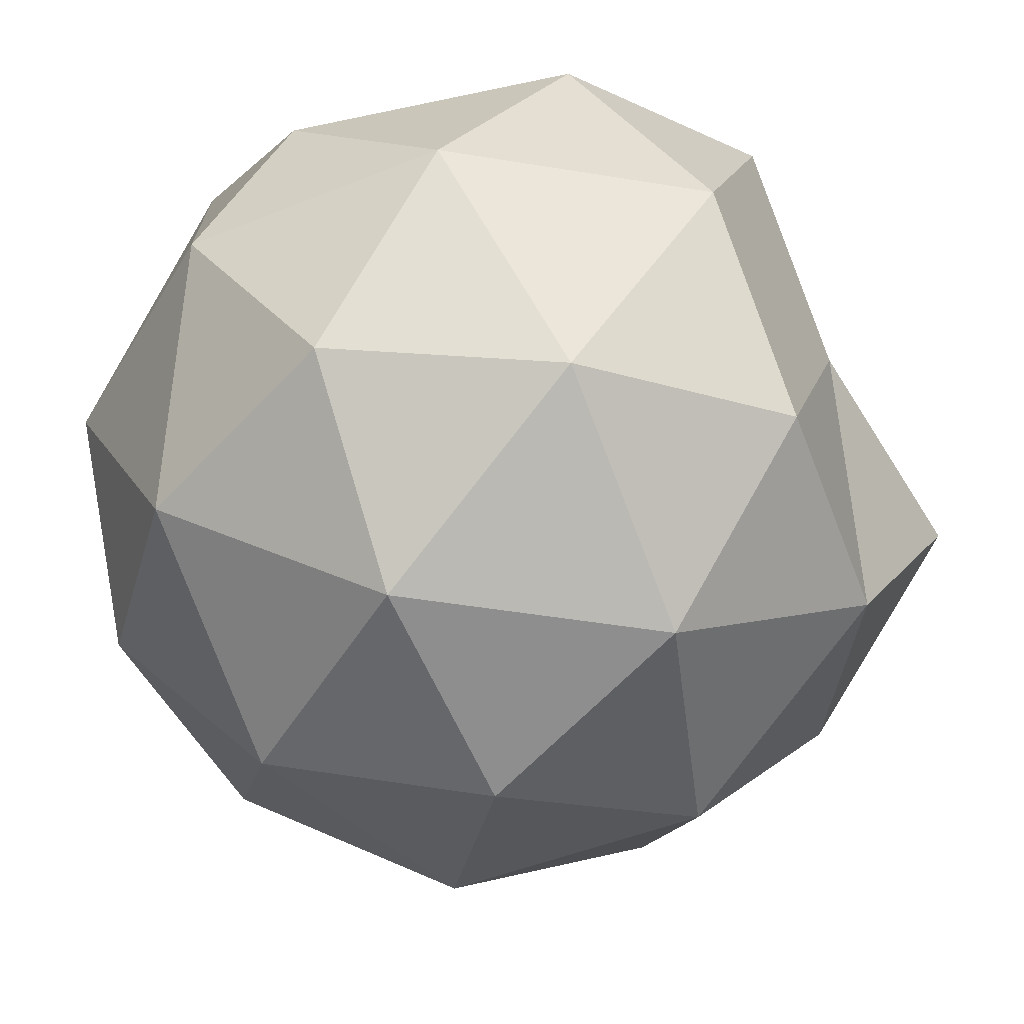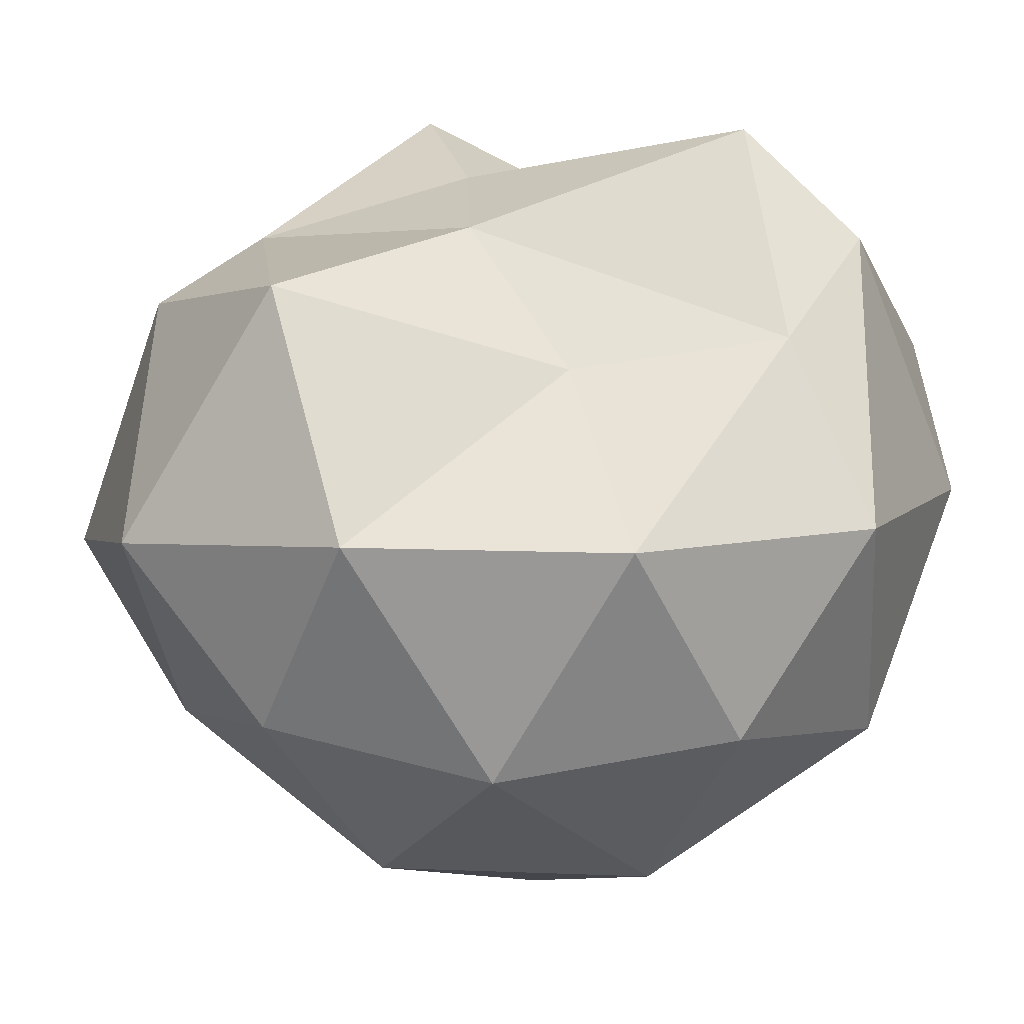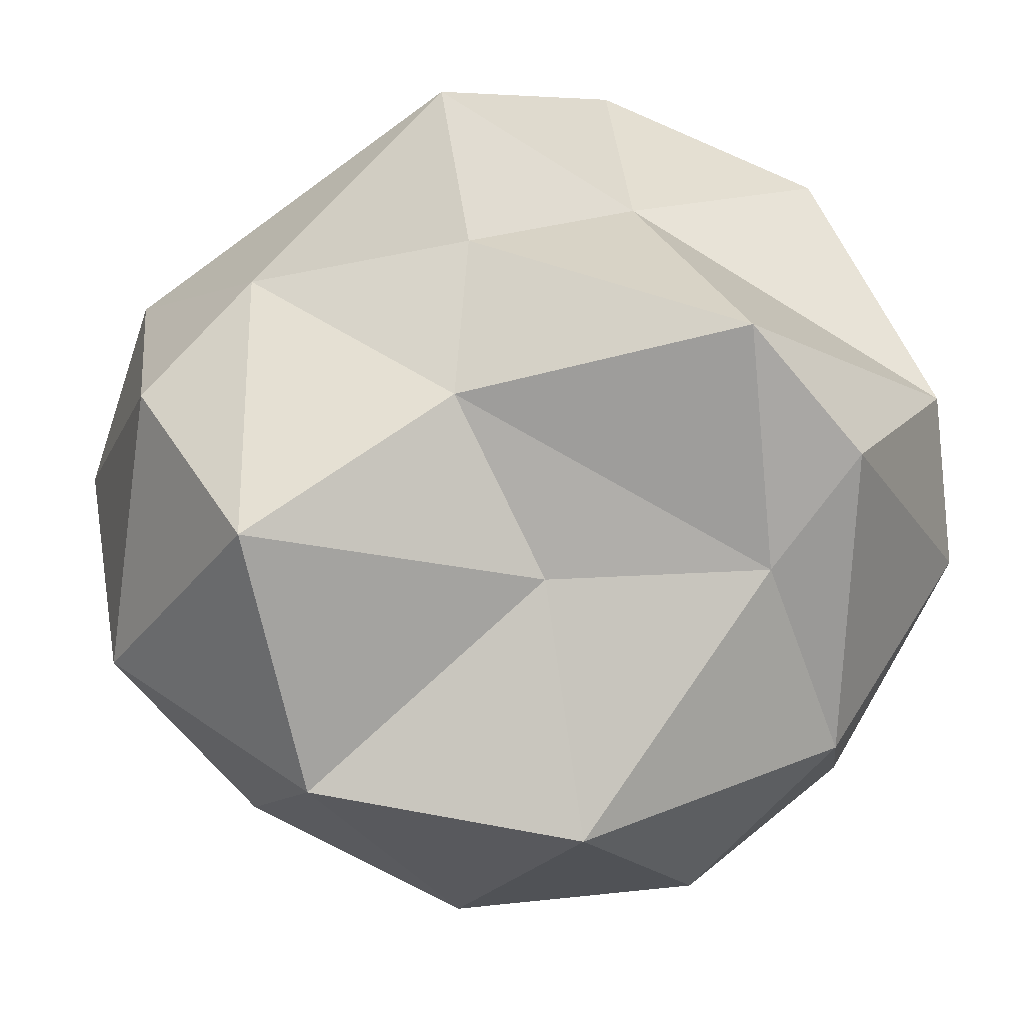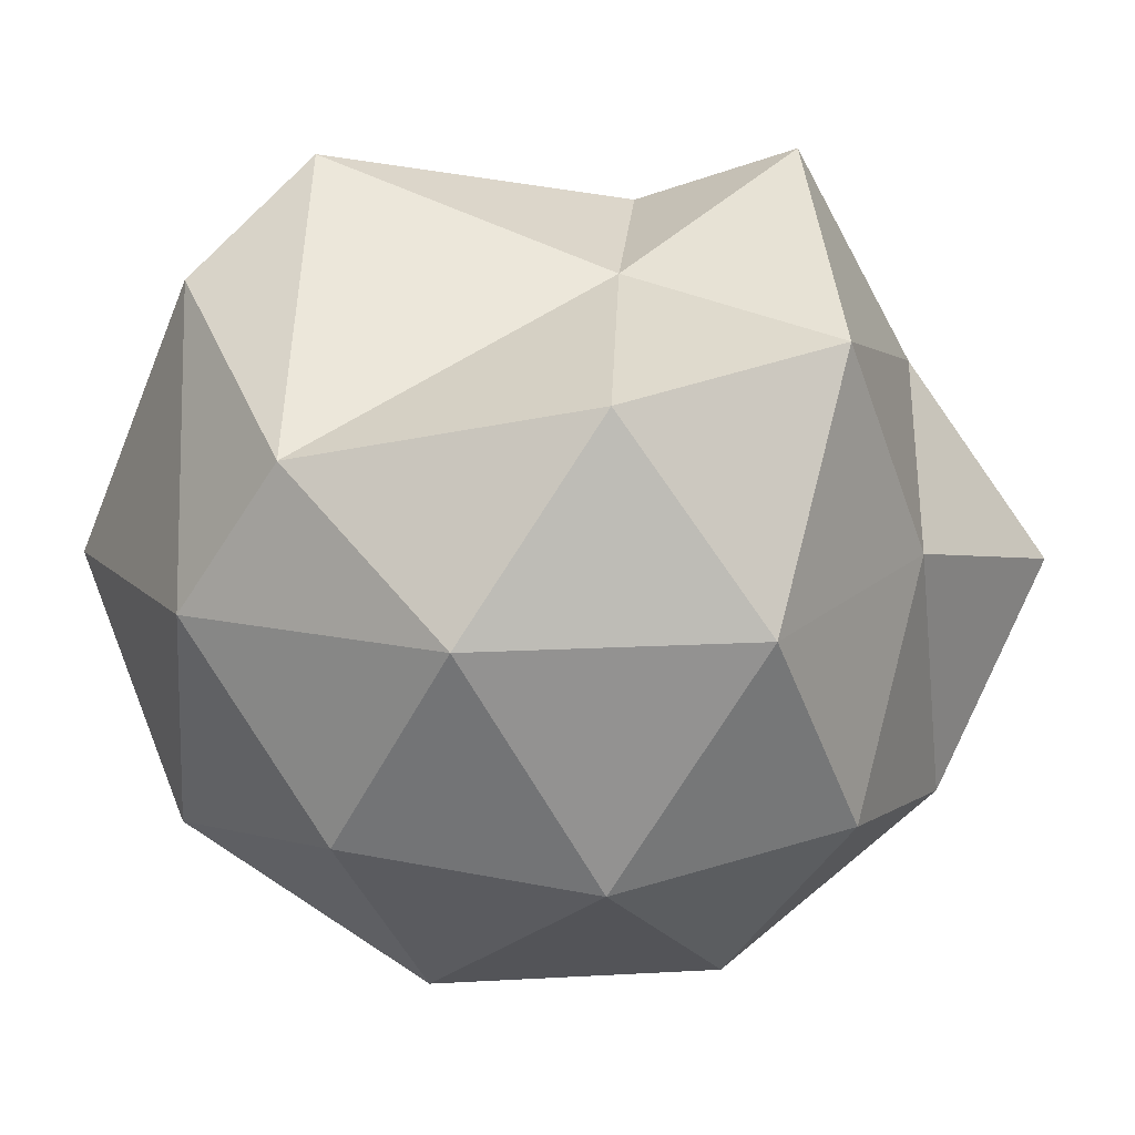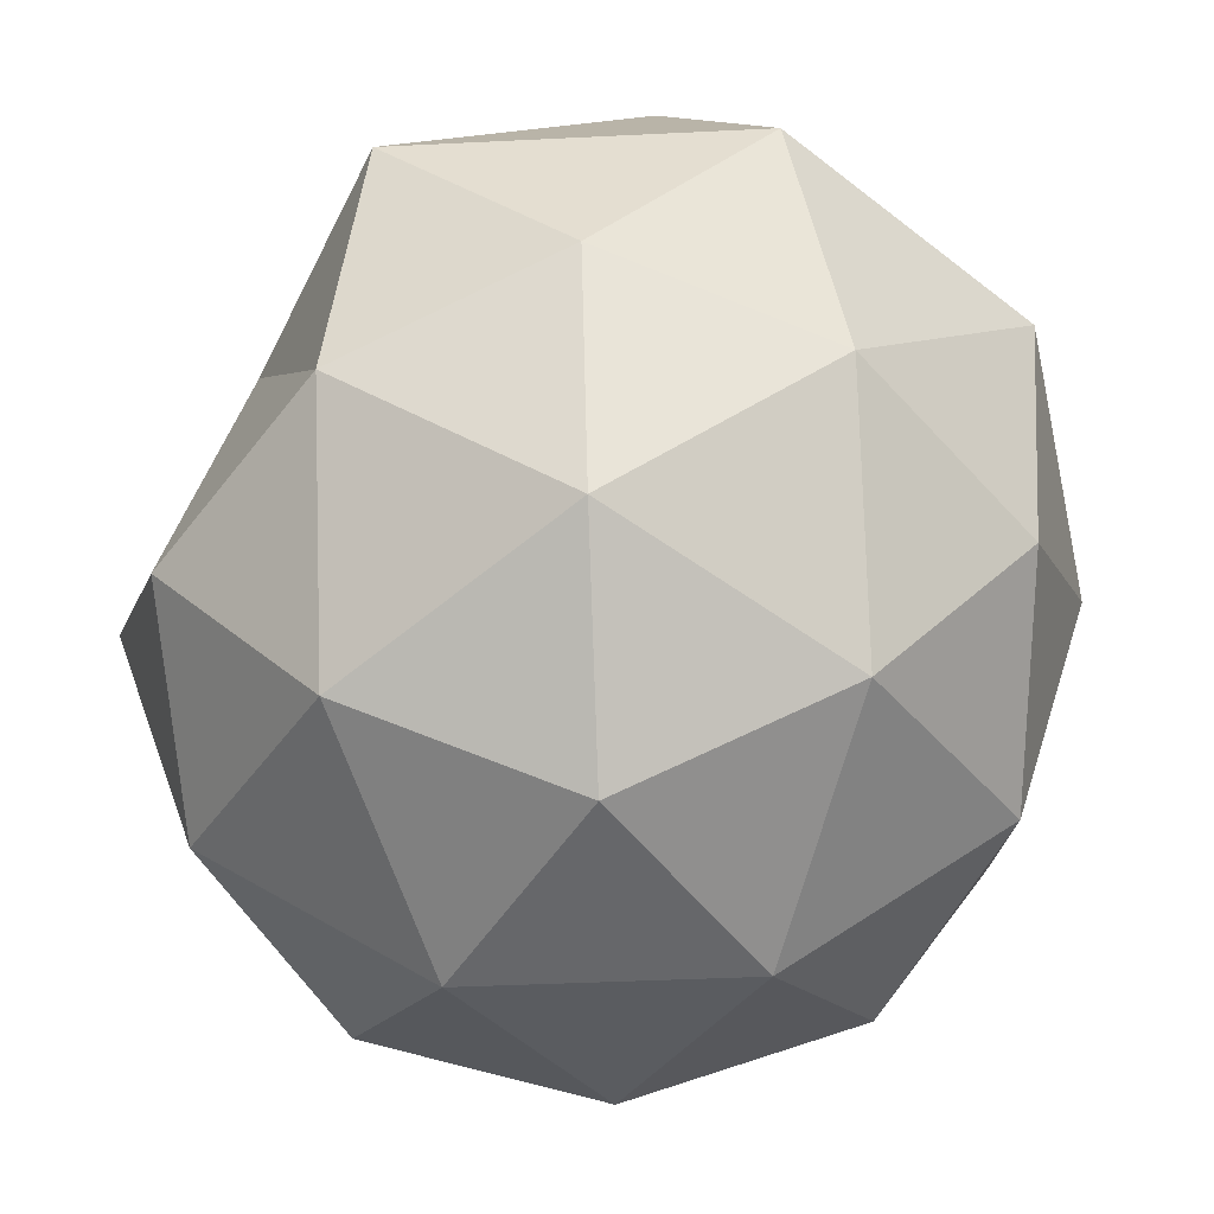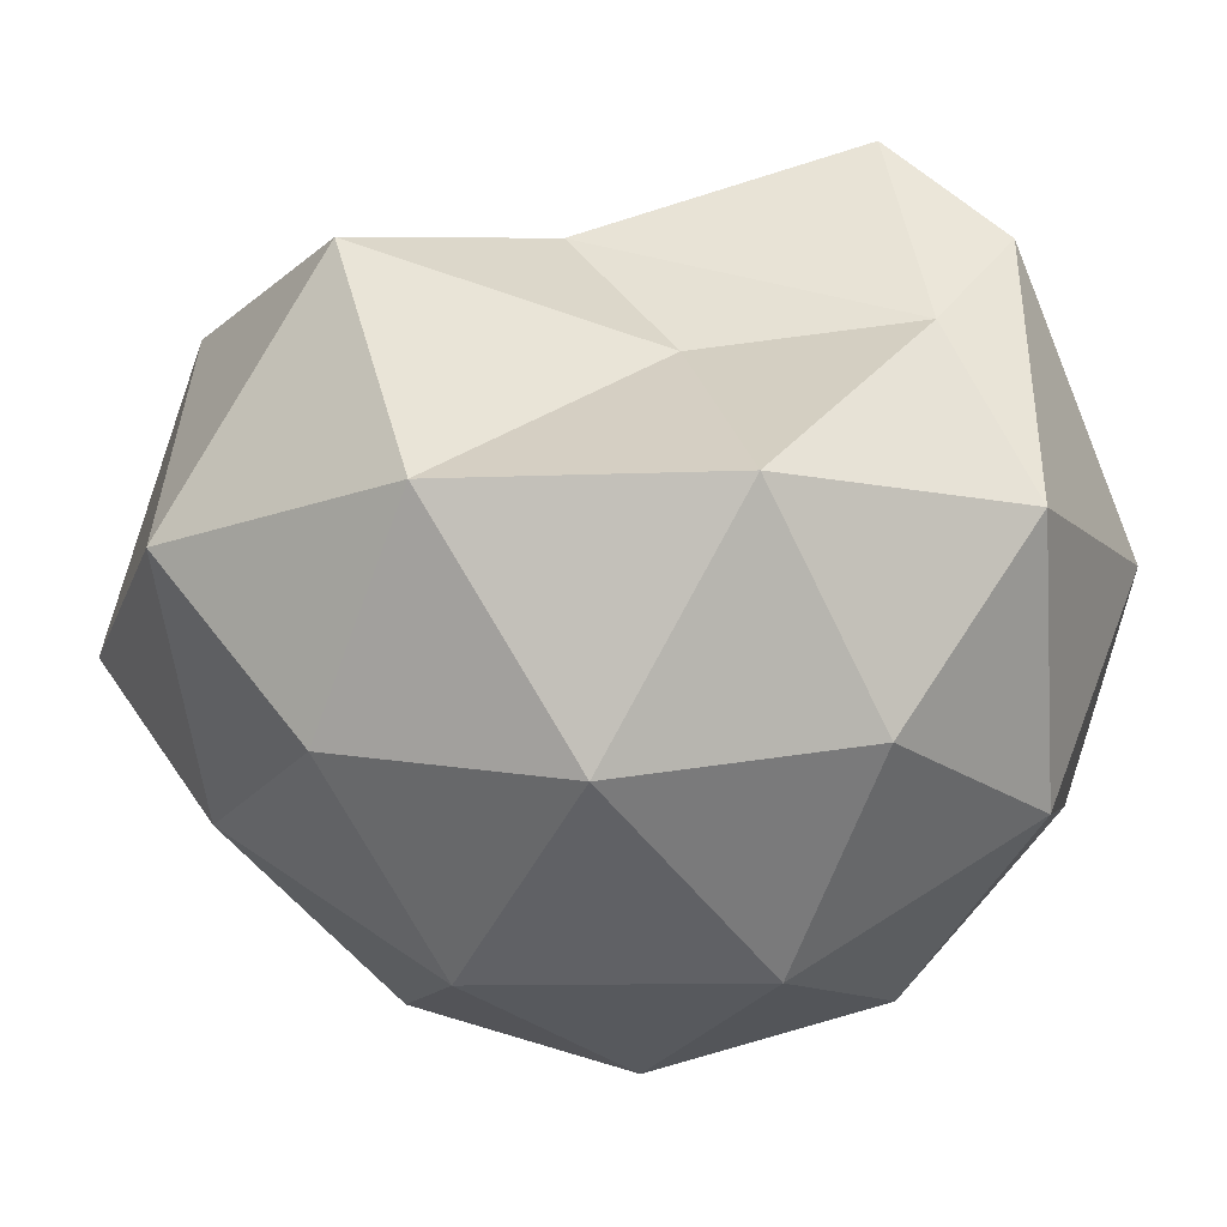
<metadata>
{"format":"obj","ext":"obj","renderer":"f3d","projection":"perspective","resolution":1024,"background":"white","views":[{"elev":-45.7,"azim":-136.8,"up":"+Y"},{"elev":9.3,"azim":96.4,"up":"+Y"},{"elev":49.3,"azim":102.1,"up":"+Y"},{"elev":13.1,"azim":-133.7,"up":"+Y"},{"elev":-71.3,"azim":-15.9,"up":"+Y"},{"elev":-10.2,"azim":96.4,"up":"+Y"}]}
</metadata>
<code>
o Icosphere
v 0.1173 -0.4989 0.09066
v 0.8409 0.05388 0.6164
v -0.1591 0.05388 0.9413
v -0.7771 0.05389 0.09066
v -0.1591 0.05388 -0.76
v 0.8409 0.05388 -0.4351
v 0.3937 0.9483 0.9413
v -0.3832 0.8822 0.685
v -0.6063 0.9483 -0.4351
v 0.3763 1.11 -0.6755
v 0.6344 0.8328 -0.04114
v 0.03238 1.229 0.2608
v -0.04513 -0.3496 0.5907
v 0.5426 -0.3496 0.3997
v 0.3802 -0.02464 0.8997
v 0.968 -0.02463 0.09066
v 0.5426 -0.3496 -0.2183
v -0.4084 -0.3495 0.09066
v -0.5709 -0.02463 0.5907
v -0.04513 -0.3496 -0.4093
v -0.5709 -0.02463 -0.4093
v 0.3802 -0.02464 -0.7183
v 1.068 0.5011 0.3997
v 1.068 0.5011 -0.2183
v 0.1649 0.3474 1.197
v 0.7775 0.4487 0.9424
v -0.6888 0.5524 0.382
v -0.5827 0.4378 0.9289
v -0.4705 0.5011 -0.7184
v -0.8337 0.5011 -0.2183
v 0.7051 0.5011 -0.7184
v 0.1173 0.5011 -0.9093
v 0.8055 1.027 0.5907
v -0.04804 0.7602 1.087
v -0.7333 1.027 0.09066
v -0.09349 0.824 -0.8188
v 0.5606 0.9017 -0.5221
v 0.1208 1.086 0.7487
v 0.4066 1.131 0.2098
v -0.308 1.352 0.3997
v -0.2487 1.127 -0.06305
v 0.2798 1.352 -0.4093
f 1 14 13
f 2 14 16
f 1 13 18
f 1 18 20
f 1 20 17
f 2 16 23
f 3 15 25
f 4 19 27
f 5 21 29
f 6 22 31
f 2 23 26
f 3 25 28
f 4 27 30
f 5 29 32
f 6 31 24
f 7 33 38
f 8 34 40
f 9 35 41
f 10 36 42
f 11 37 39
f 39 42 12
f 39 37 42
f 37 10 42
f 42 41 12
f 42 36 41
f 36 9 41
f 41 40 12
f 41 35 40
f 35 8 40
f 40 38 12
f 40 34 38
f 34 7 38
f 38 39 12
f 38 33 39
f 33 11 39
f 24 37 11
f 24 31 37
f 31 10 37
f 32 36 10
f 32 29 36
f 29 9 36
f 30 35 9
f 30 27 35
f 27 8 35
f 28 34 8
f 28 25 34
f 25 7 34
f 26 33 7
f 26 23 33
f 23 11 33
f 31 32 10
f 31 22 32
f 22 5 32
f 29 30 9
f 29 21 30
f 21 4 30
f 27 28 8
f 27 19 28
f 19 3 28
f 25 26 7
f 25 15 26
f 15 2 26
f 23 24 11
f 23 16 24
f 16 6 24
f 17 22 6
f 17 20 22
f 20 5 22
f 20 21 5
f 20 18 21
f 18 4 21
f 18 19 4
f 18 13 19
f 13 3 19
f 16 17 6
f 16 14 17
f 14 1 17
f 13 15 3
f 13 14 15
f 14 2 15

</code>
